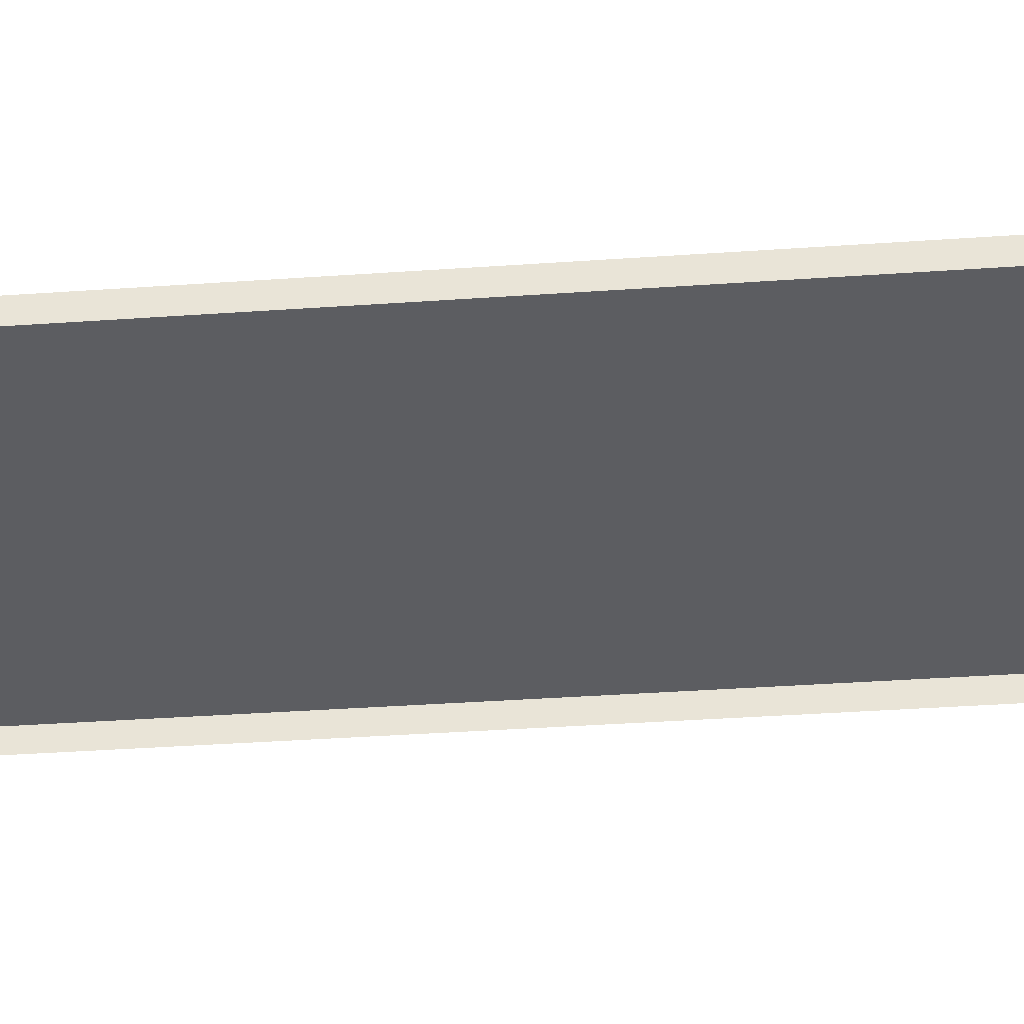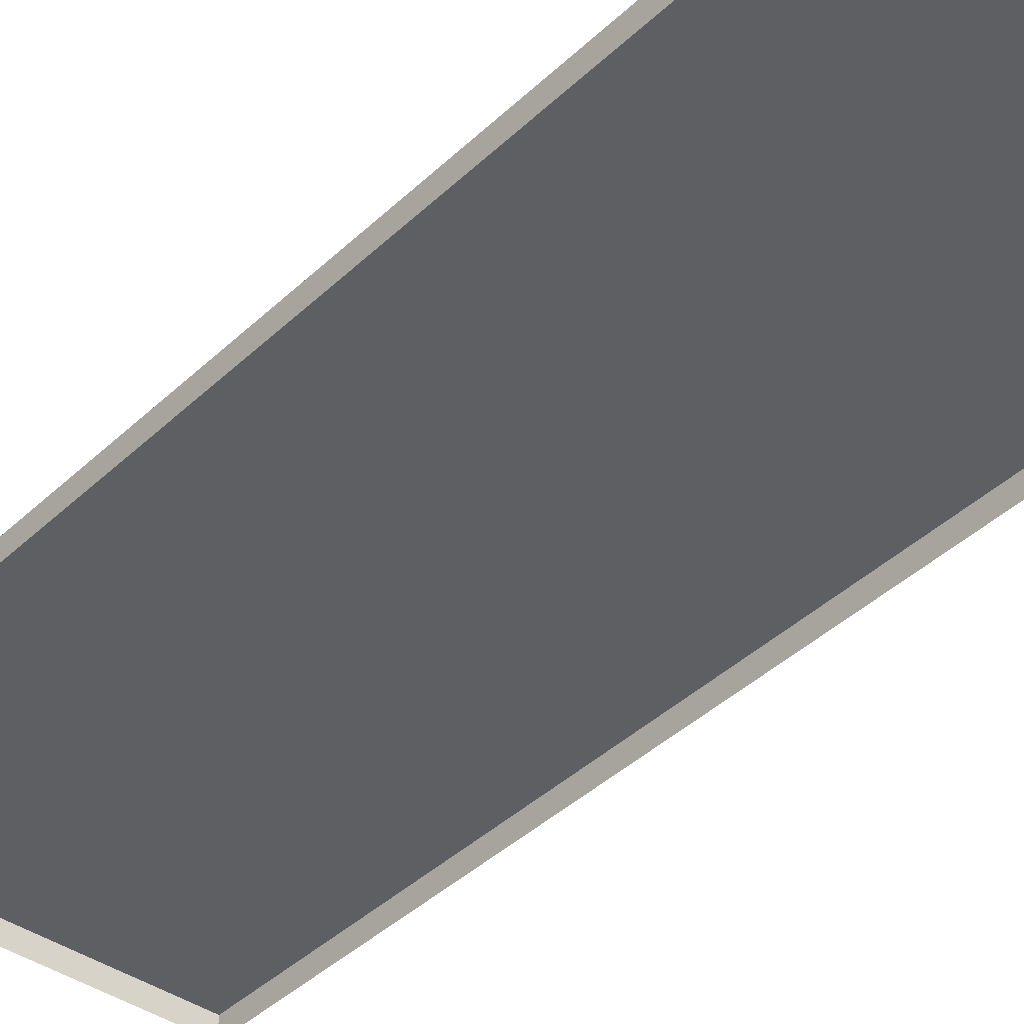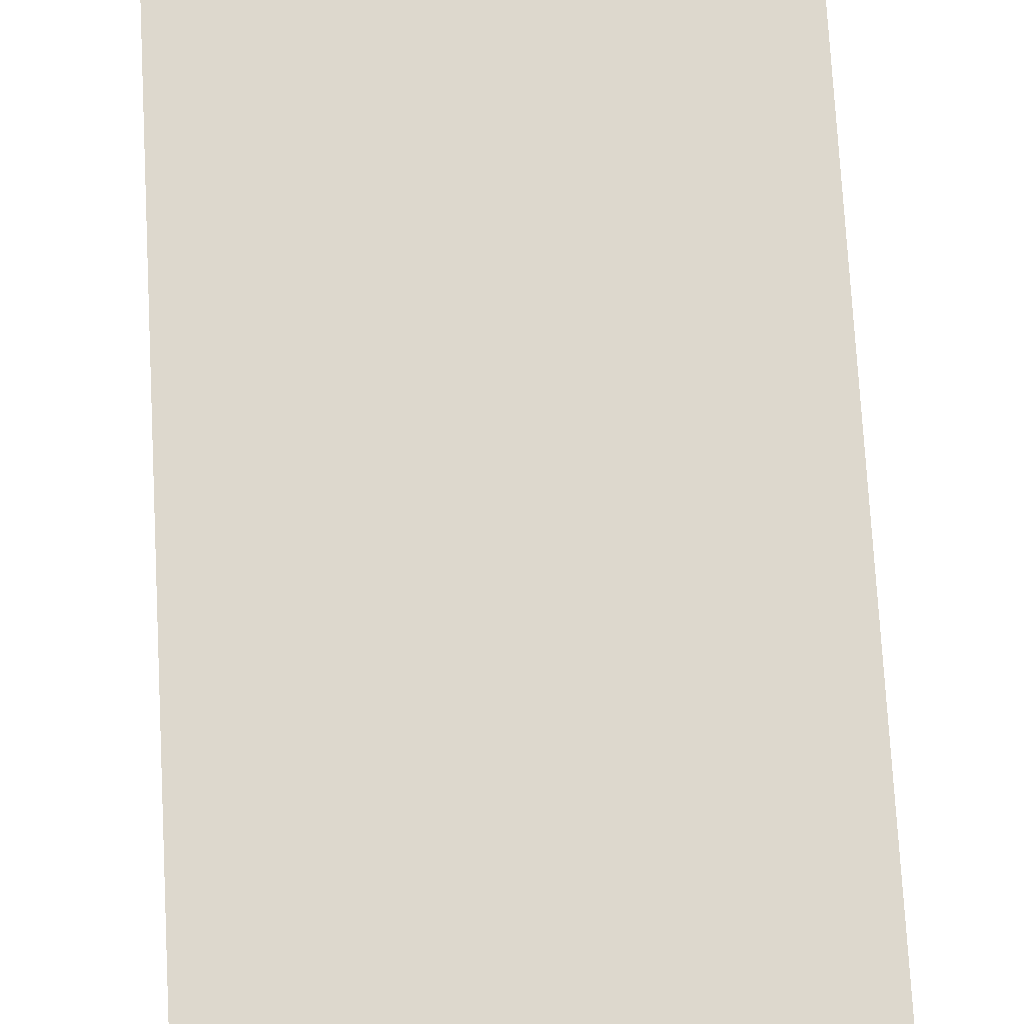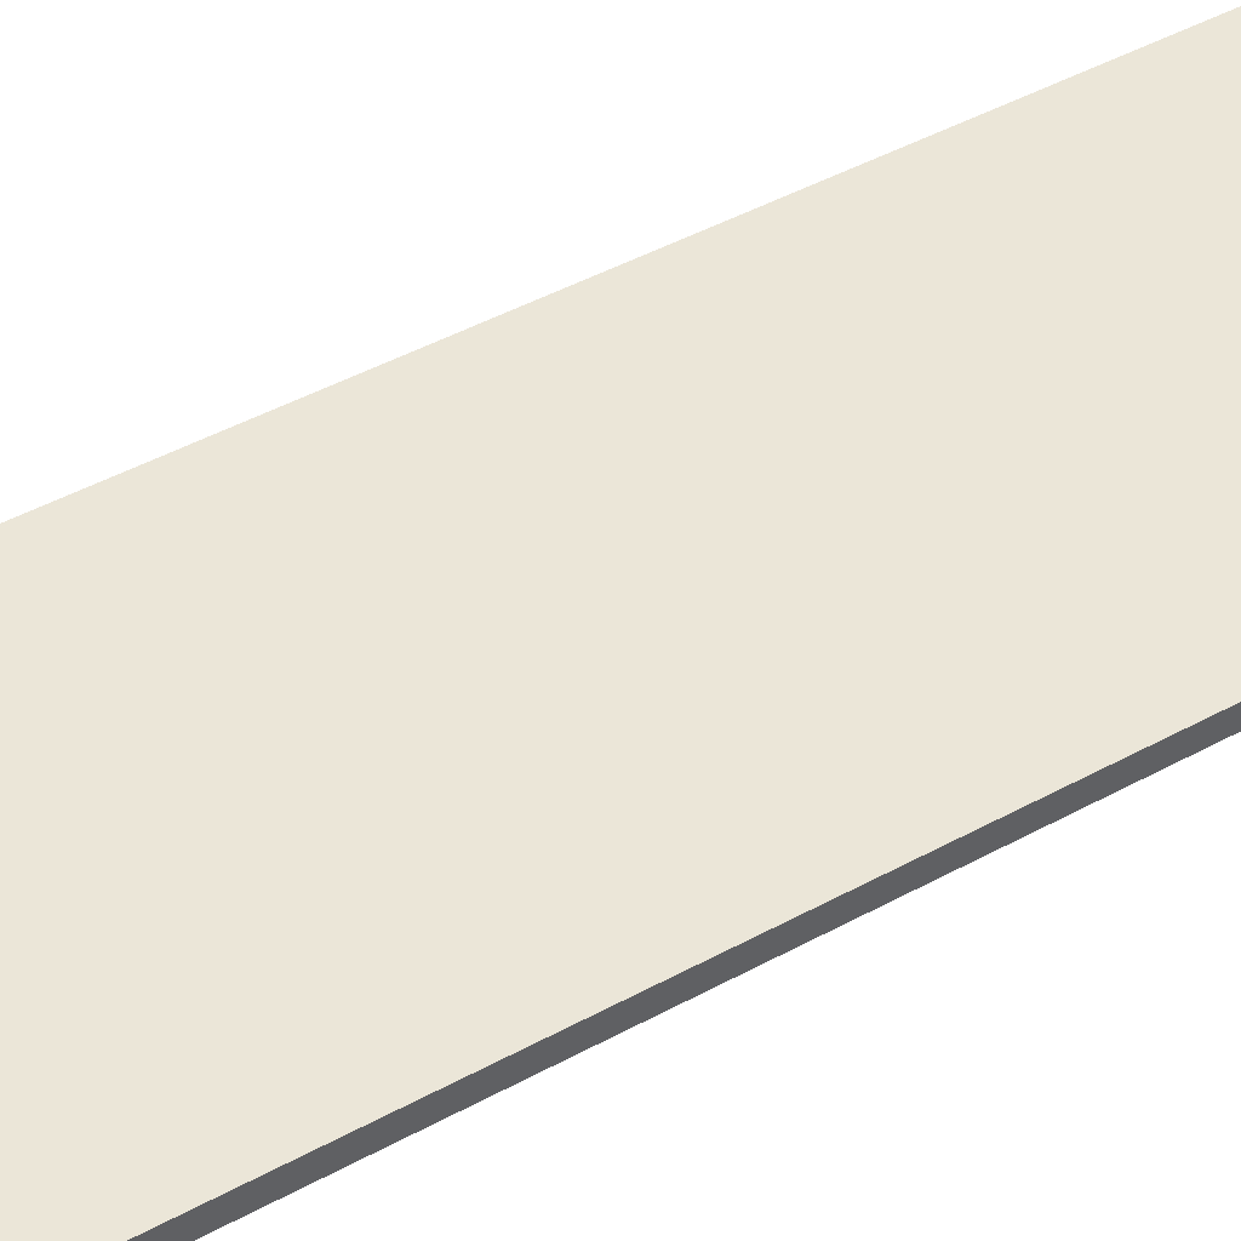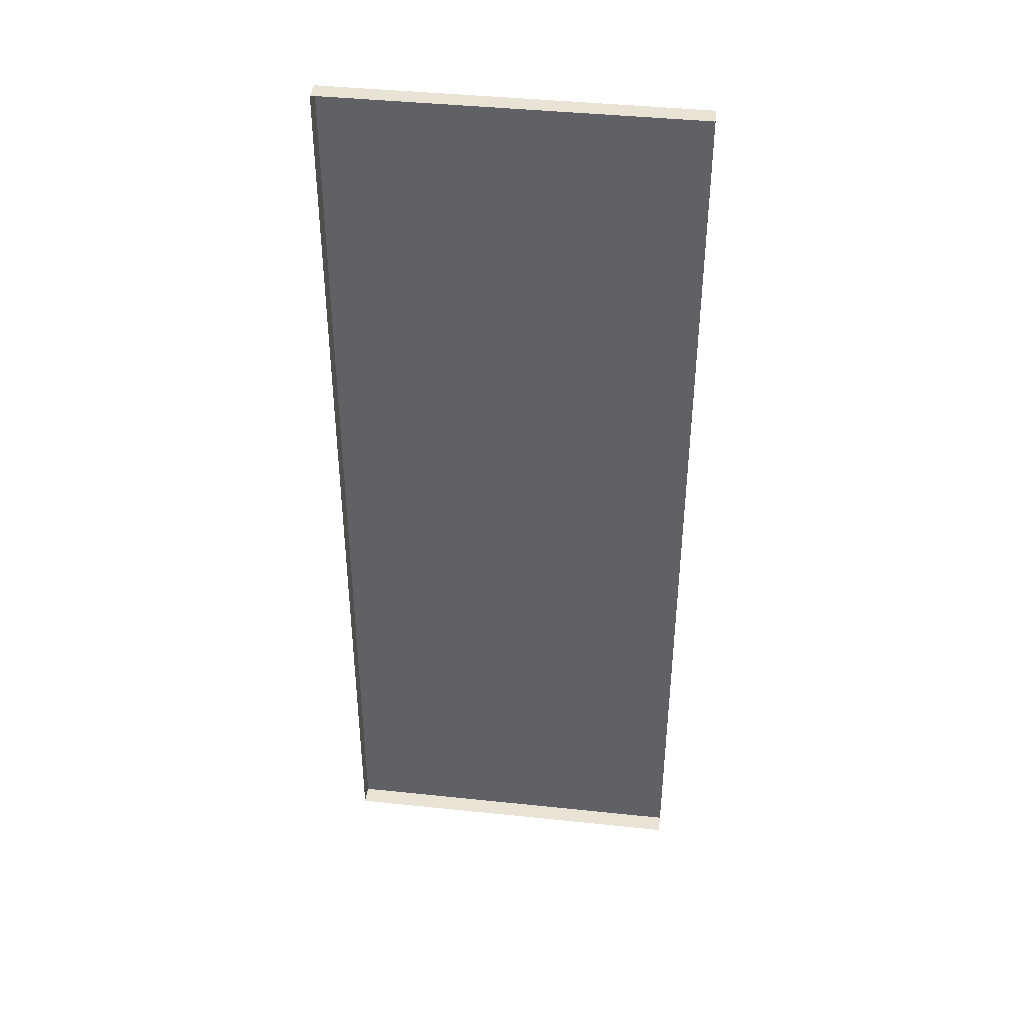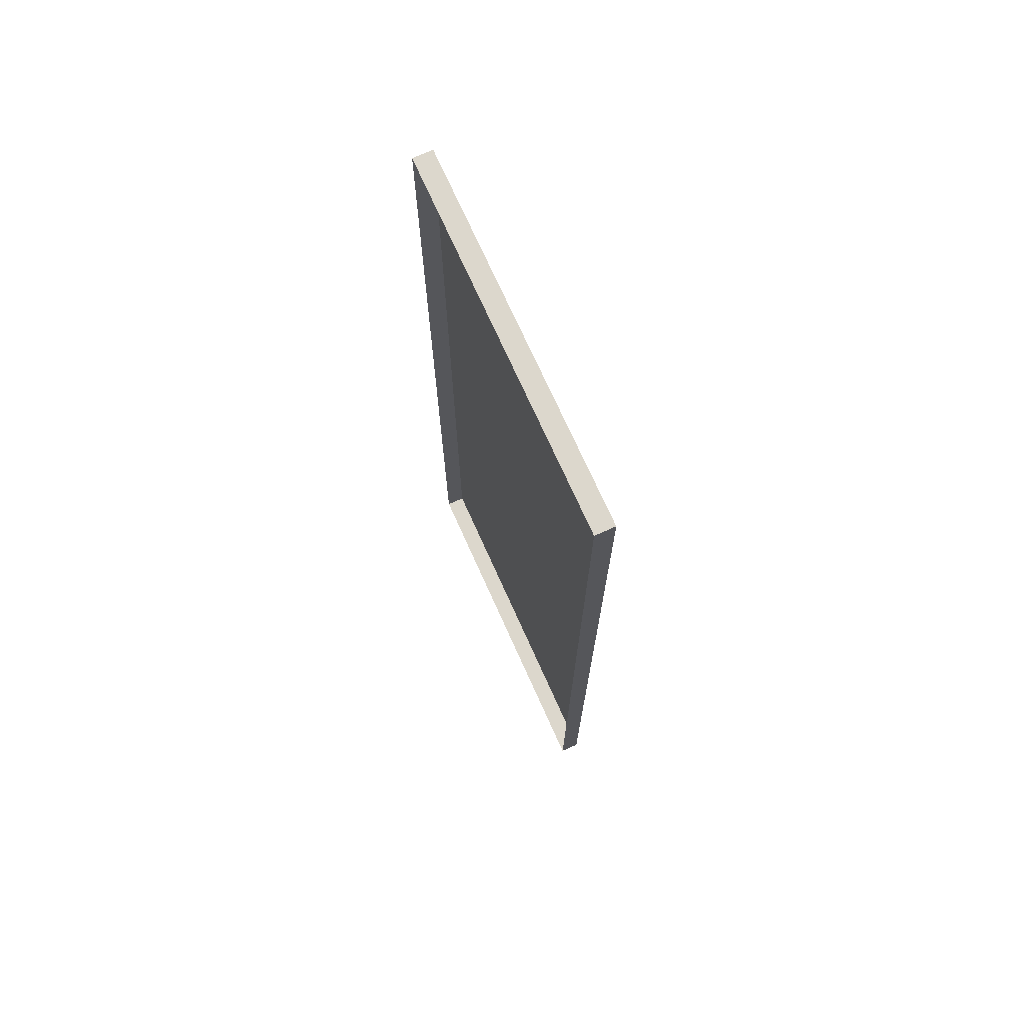
<metadata>
{"format":"obj","ext":"obj","renderer":"f3d","projection":"perspective","resolution":1024,"background":"white","views":[{"elev":-37.2,"azim":95.2,"up":"+Y"},{"elev":-39.9,"azim":139.4,"up":"+Y"},{"elev":72.1,"azim":-3.1,"up":"+Y"},{"elev":46.2,"azim":-121.9,"up":"+Y"},{"elev":41.2,"azim":7.3,"up":"+Z"},{"elev":72.8,"azim":65.8,"up":"+Z"}]}
</metadata>
<code>
o FountainSquare_Cube.009
v -8.816 0.5575 -23.26
v -7.244 0.5575 -21.96
v 6.979 0.5575 -21.96
v 8.552 0.5575 -23.26
v 8.552 -0.366 -23.26
v 8.552 0.5575 23.15
v 8.552 -0.366 23.15
v 6.979 0.5575 21.85
v -8.816 -0.366 -23.26
v -8.816 0.5575 23.15
v -8.816 -0.366 23.15
v -7.244 0.5575 21.85
v 5.271 0.6408 -18.52
v -5.535 0.6408 -18.52
v -5.535 0.6408 18.41
v 5.271 0.6408 18.41
f 1 2 3 4
f 5 4 6 7
f 4 3 8 6
f 5 9 1 4
f 6 10 11 7
f 10 6 8 12
f 3 2 12 8
f 9 11 10 1
f 1 10 12 2
f 13 14 15 16

</code>
